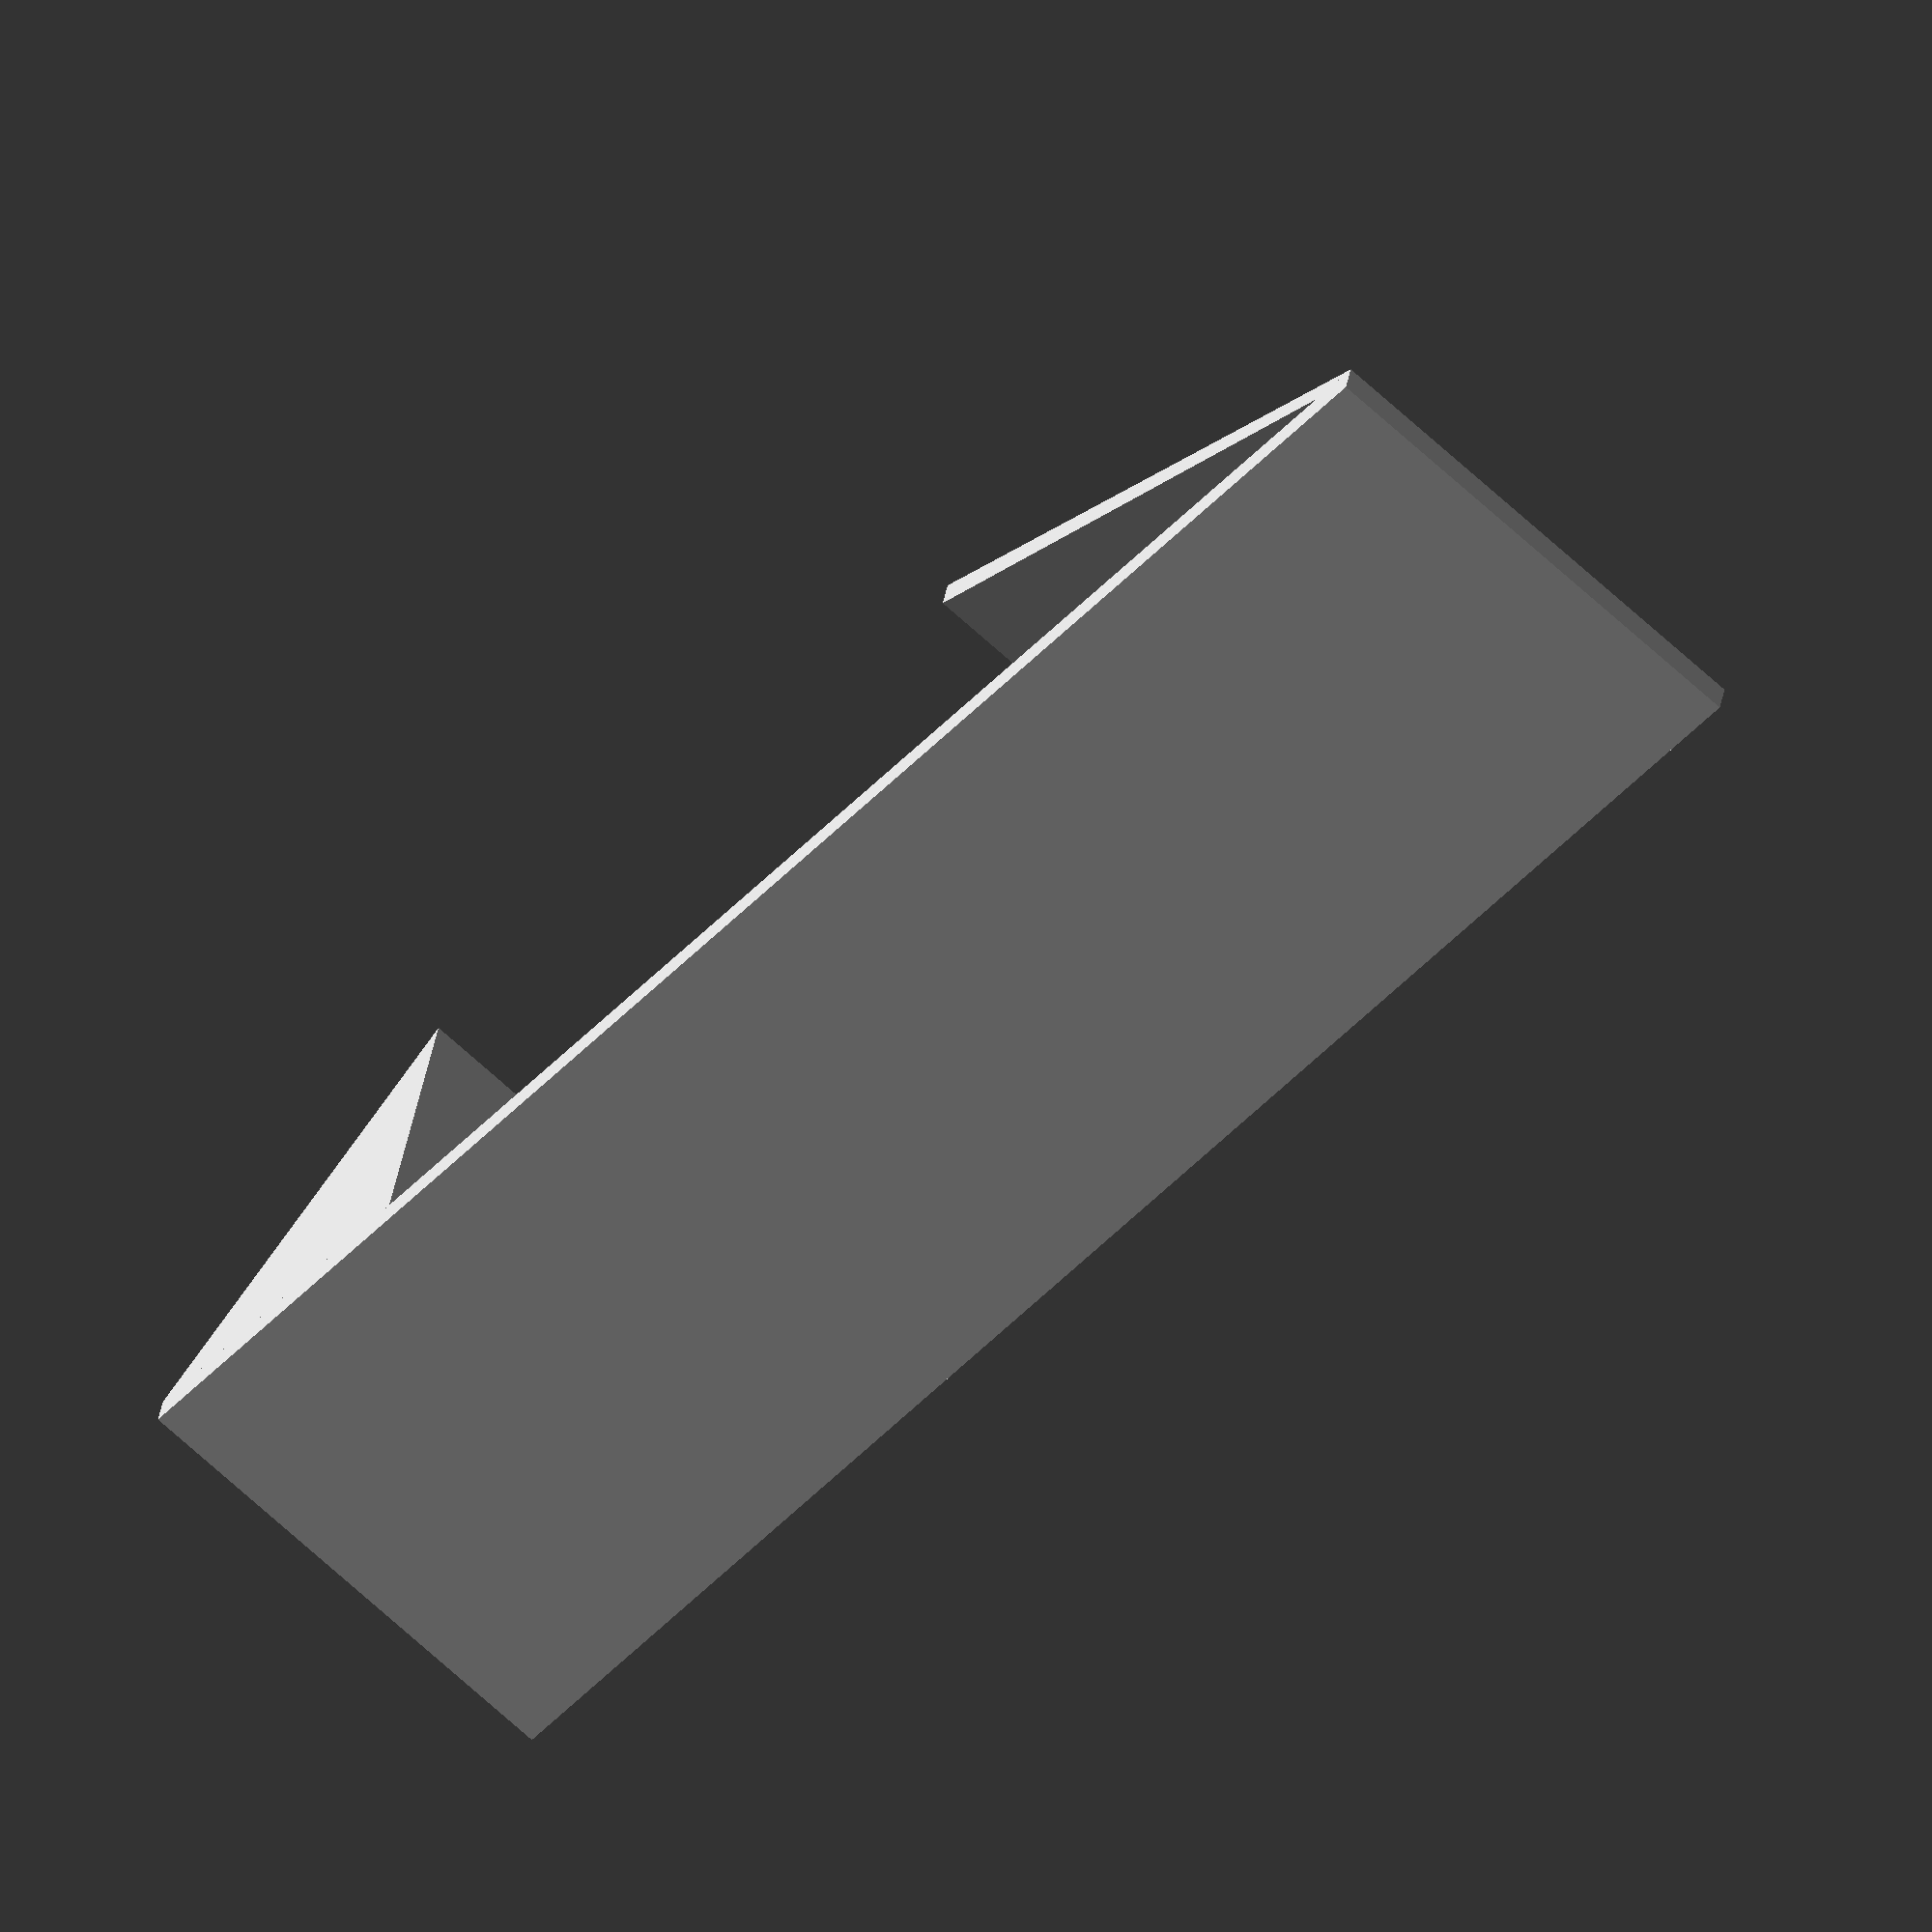
<openscad>
doorThickness = 40;
distanceToFloor = 15;

stopperWidth = 30;
stopperLength = doorThickness * 2.5 + 5;
stopperHeight = distanceToFloor + 5;

rotate([0, 90, 0]) {
  cube([stopperWidth, stopperLength, 2]);

  hull() {
    translate([0, 0, 2]) {
      polyhedron(
          points = [
            [0, 0, 0],
            [stopperWidth, 0, 0],
            [stopperWidth, 3, 0],
            [0, 3, 0],
            [0, doorThickness, stopperHeight],
            [stopperWidth, doorThickness, stopperHeight],
            [stopperWidth, doorThickness, stopperHeight - 2],
            [0, doorThickness, stopperHeight - 2],
          ],
          faces = [
            [0, 1, 2, 3],
            [4, 5, 6, 7],
            [0, 1, 5, 4],
            [2, 3, 7, 6],
            [0, 3, 7, 4],
            [1, 2, 6, 5],
          ]
      );
    }
  }

  hull() {
    translate([0, stopperLength - doorThickness / 2, 2]) {
      polyhedron(
          points = [
            [0, 0, 0],
            [stopperWidth, 0, 0],
            [stopperWidth, doorThickness / 2, 0],
            [0, doorThickness / 2, 0],
            [stopperWidth, 0, stopperHeight],
            [0, 0, stopperHeight],
          ],
          faces = [
            [0, 1, 2, 3],
            [0, 1, 4, 5],
            [4, 5, 3, 2],
            [0, 3, 5],
            [1, 2, 4],
          ]
      );
    }
  }
}
</openscad>
<views>
elev=247.3 azim=102.3 roll=132.9 proj=o view=wireframe
</views>
